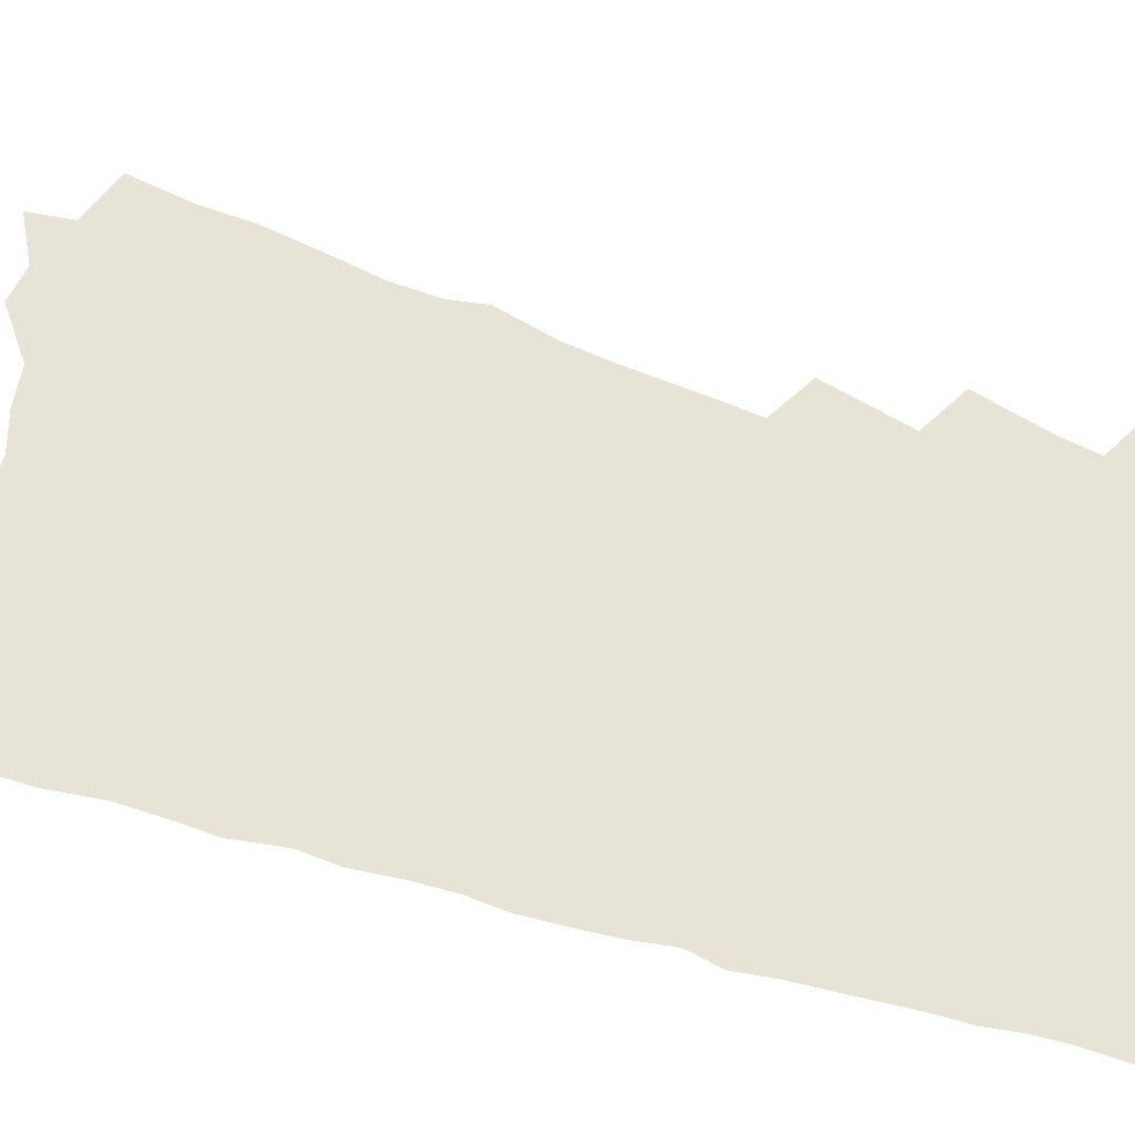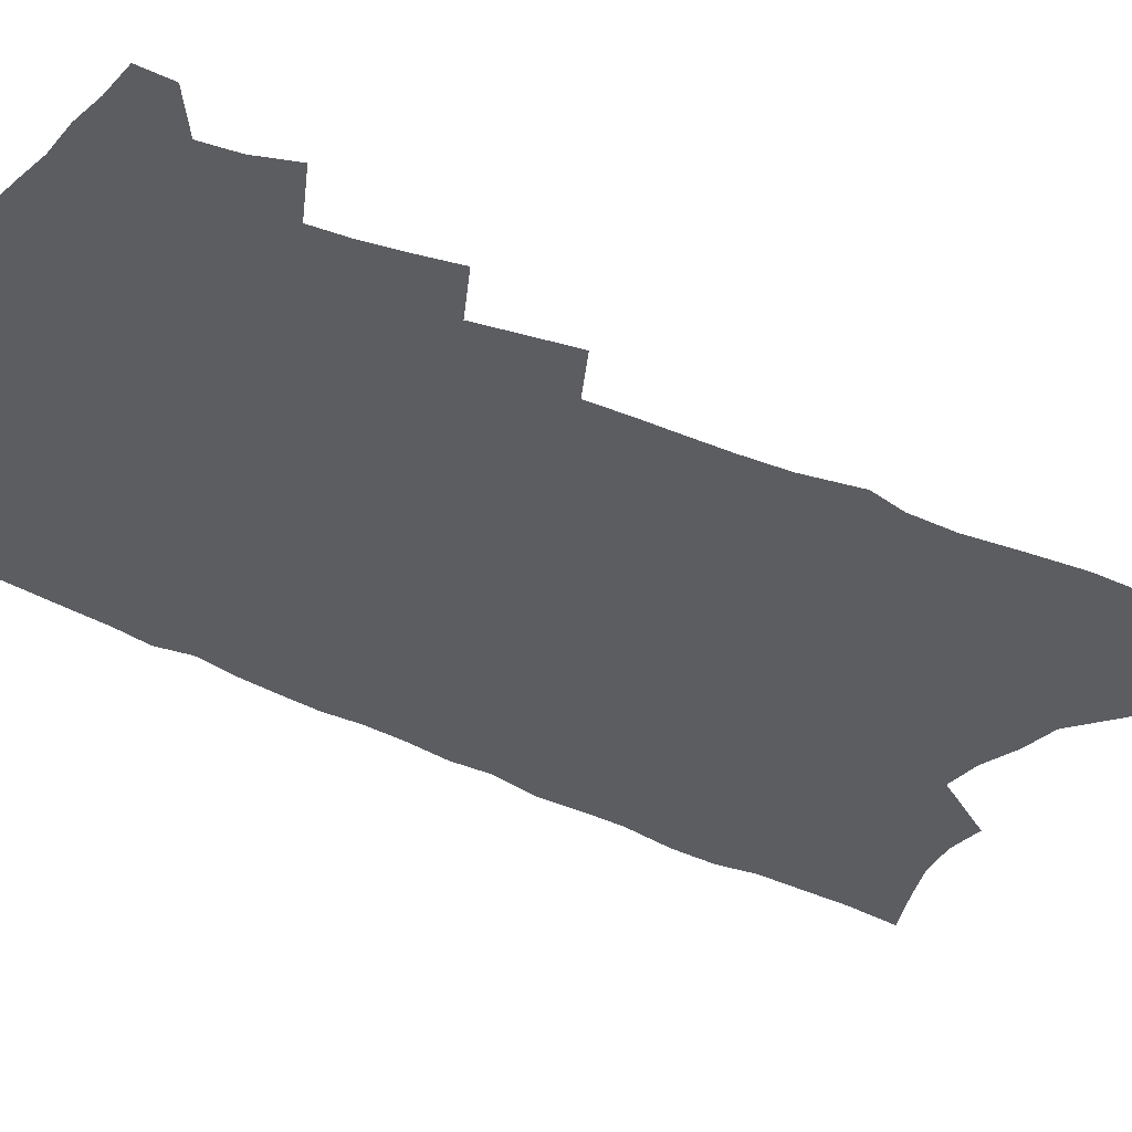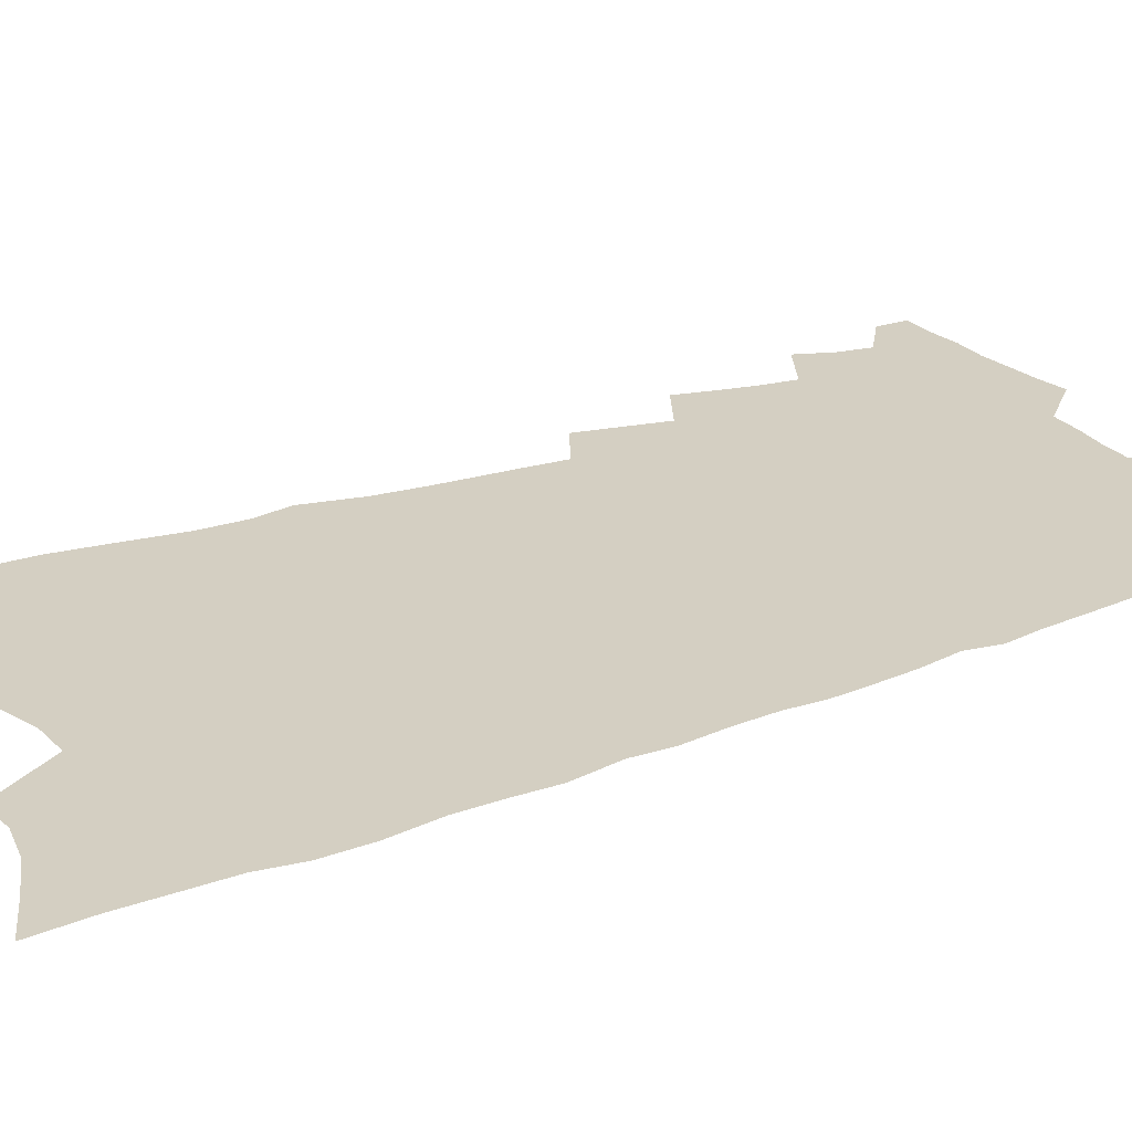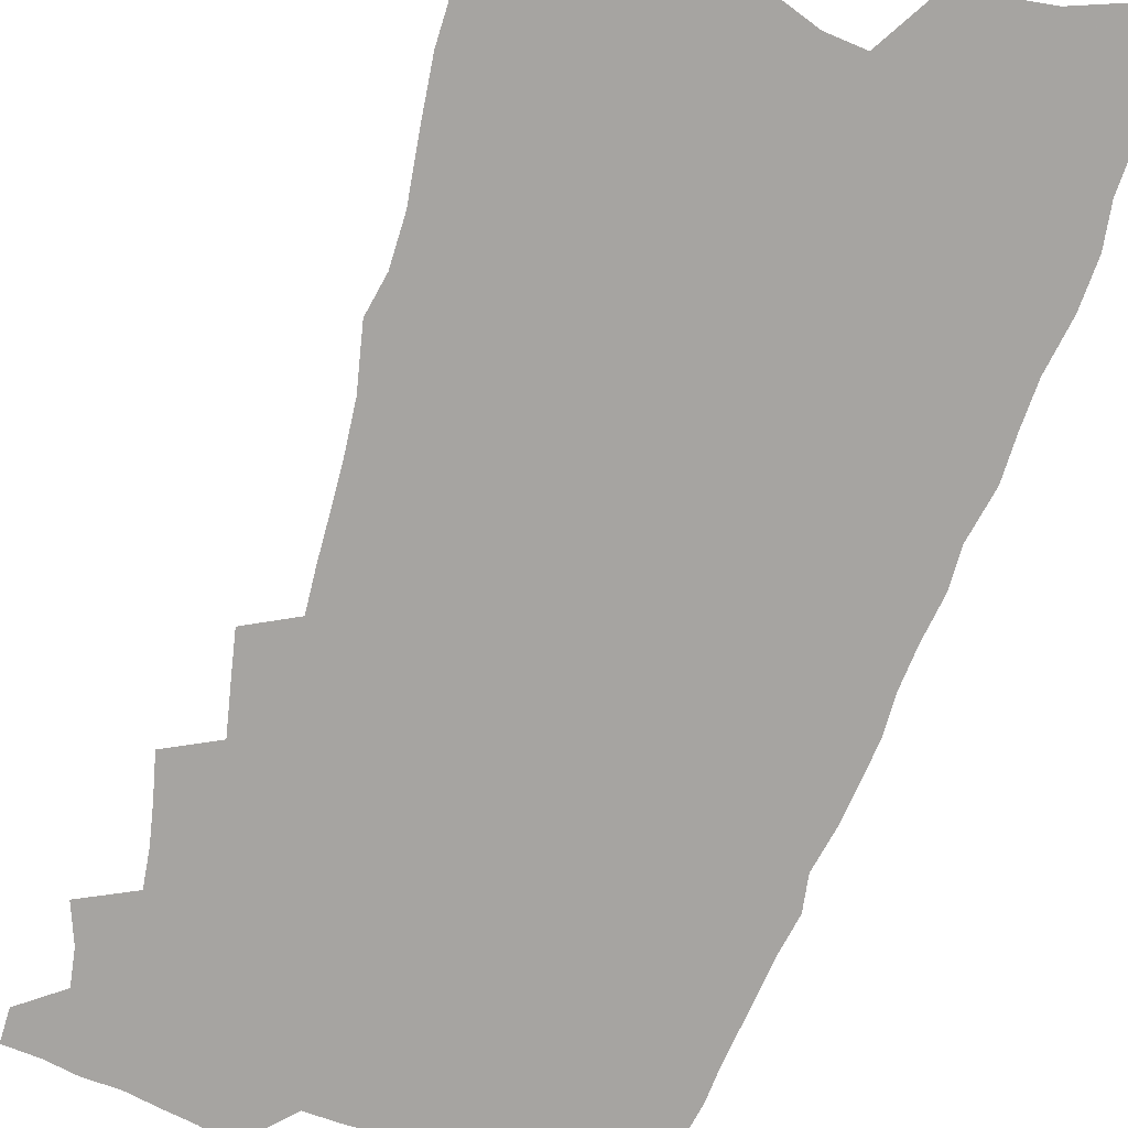
<metadata>
{"format":"obj","ext":"obj","renderer":"f3d","projection":"perspective","resolution":1024,"background":"white","views":[{"elev":61.9,"azim":109.4,"up":"+Z"},{"elev":-35.7,"azim":-123.2,"up":"+Z"},{"elev":25.5,"azim":60.9,"up":"+Z"},{"elev":-73.5,"azim":-18.4,"up":"+Z"}]}
</metadata>
<code>
v 491.8 529.8 0
v 492.1 541.4 0
v 498.9 493.1 0
v 504.1 506.4 0
v 506.3 518.7 0
v 506.3 530.2 0
v 504.7 542.1 0
v 509 443.1 0
v 512.6 457.3 0
v 515.5 471 0
v 517.3 483.9 0
v 520.4 496.7 0
v 519.7 507.9 0
v 519.3 519.4 0
v 518.4 531 0
v 516.3 544 0
v 519.6 402.2 0
v 523.1 418.3 0
v 526.6 434.1 0
v 528.5 447.7 0
v 529.4 460.3 0
v 527.9 471.7 0
v 531.6 485.4 0
v 532.8 497.5 0
v 532.4 508.5 0
v 531.5 520.2 0
v 530.2 532.3 0
v 528.9 544.3 0
v 519.8 195.1 0
v 523 218.2 0
v 523.4 237.1 0
v 526.1 258.2 0
v 529.2 279.1 0
v 529.6 296.1 0
v 527 309.9 0
v 531.7 330.8 0
v 533.4 347.8 0
v 534.5 363.5 0
v 535.3 378.6 0
v 536.5 393.5 0
v 537.4 407.8 0
v 539.1 422.3 0
v 540.1 435.6 0
v 542.2 449.4 0
v 543.8 462.5 0
v 544 474.4 0
v 543.7 486.1 0
v 543.9 497.6 0
v 544 509.1 0
v 543.7 520.7 0
v 542 533.5 0
v 540.4 546.3 0
v 541.6 173.2 0
v 539.3 189 0
v 539.1 207.7 0
v 543.9 233.3 0
v 545.4 253.1 0
v 546.8 272 0
v 546.2 287.7 0
v 547.2 305.1 0
v 546.6 320.3 0
v 549.9 339.7 0
v 549.4 353.7 0
v 550.5 369.1 0
v 551.5 383.8 0
v 551.3 397.1 0
v 552.2 411.1 0
v 554.6 426 0
v 555 438.5 0
v 555 450.5 0
v 555.8 462.9 0
v 556.7 475.2 0
v 557.1 486.8 0
v 557.2 498.1 0
v 557.1 509.5 0
v 555.7 521.6 0
v 553.9 534.8 0
v 552.1 547.9 0
v 558 182.4 0
v 559.3 203.2 0
v 560.9 225.1 0
v 560.9 243 0
v 562.7 263.2 0
v 563 280 0
v 562.6 295.6 0
v 562.4 311.2 0
v 562.4 326.6 0
v 564.4 344.6 0
v 564.5 358.8 0
v 565.2 373.4 0
v 564.6 386.2 0
v 564.8 399.7 0
v 565.3 413 0
v 567.1 427.3 0
v 567.5 439.8 0
v 567.5 451.6 0
v 568.5 464.2 0
v 569 475.9 0
v 569.3 487.3 0
v 569.8 498.5 0
v 569.7 509.3 0
v 568.3 521.3 0
v 566.1 535.2 0
v 563.6 550.6 0
v 571.2 180.7 0
v 575.8 214 0
v 576.6 233.7 0
v 576.2 250.2 0
v 576.6 267.7 0
v 576.2 283.4 0
v 576.2 299.4 0
v 575.8 314.4 0
v 576.6 331.3 0
v 577.1 346.8 0
v 577.7 361.9 0
v 578.1 375.9 0
v 578.3 389.4 0
v 578.8 403.1 0
v 579.2 416.1 0
v 579 428.1 0
v 579.4 440.4 0
v 579.5 452.4 0
v 580.6 465.1 0
v 580.4 476.2 0
v 581 487.8 0
v 581.3 498.8 0
v 580.8 509.8 0
v 580 521.5 0
v 578.8 534.4 0
v 588.3 194.3 0
v 590.3 221 0
v 591 240.8 0
v 590 254.7 0
v 589.8 271.1 0
v 589.6 287.2 0
v 589 301.6 0
v 589 317.5 0
v 589.2 333.1 0
v 589.4 348 0
v 590 363.9 0
v 590.1 376.5 0
v 590.7 391.3 0
v 590.9 404.4 0
v 591 417 0
v 591.6 430.1 0
v 591 441.3 0
v 591.8 454 0
v 592.1 465.6 0
v 592 476.8 0
v 592.1 488 0
v 592.3 499 0
v 592 510.2 0
v 591.4 522.2 0
v 590.6 534.7 0
v 602.2 196.4 0
v 603.3 223.2 0
v 603.2 240.7 0
v 602.6 255.4 0
v 602.5 272.7 0
v 602.3 289.4 0
v 602 304.8 0
v 602 320.5 0
v 602 336 0
v 601.8 349.8 0
v 601.8 362.6 0
v 602.1 377.7 0
v 602.5 391.8 0
v 602.6 405.3 0
v 602.7 417.4 0
v 603 430.9 0
v 602.7 442.2 0
v 603.3 454.8 0
v 603.3 465.9 0
v 603.2 476.9 0
v 603.1 487.8 0
v 603.5 499.1 0
v 603.4 510.3 0
v 603.3 521.7 0
v 602.7 534.1 0
v 616.2 201.1 0
v 616.2 222.7 0
v 615.9 242.3 0
v 615.5 258 0
v 615.1 273.7 0
v 614.8 290.9 0
v 614.4 305.2 0
v 614.2 320.8 0
v 614.1 335.8 0
v 613.9 350.6 0
v 613.8 364.1 0
v 613.8 378.7 0
v 614.3 390.7 0
v 614.2 404.6 0
v 614.3 417.2 0
v 614.2 430.7 0
v 614.2 442.9 0
v 614.3 454.8 0
v 614.4 466.1 0
v 614.7 477.3 0
v 615 488.4 0
v 614.7 499.3 0
v 614.7 510.3 0
v 614.8 521.4 0
v 614.2 534.6 0
v 612.2 552.4 0
v 629.7 202.1 0
v 629.1 223.8 0
v 628.6 241.6 0
v 628 259 0
v 627.6 274.1 0
v 627.1 291.3 0
v 626.8 306 0
v 626.4 321.6 0
v 626.2 336 0
v 626 351.3 0
v 625.7 365.3 0
v 626 376.9 0
v 625.9 392.5 0
v 625.7 405.5 0
v 625.8 417.3 0
v 625.6 430.5 0
v 625.5 442.7 0
v 625.3 454.8 0
v 625.5 465.8 0
v 626.1 476.6 0
v 625.8 488.6 0
v 625.9 499.3 0
v 626.1 510.1 0
v 626 521.5 0
v 626.2 533 0
v 624.8 549.3 0
v 644.6 176.7 0
v 643.2 202 0
v 642.4 221.6 0
v 641.6 240.2 0
v 641.1 256.7 0
v 640.1 275.3 0
v 639.5 291.1 0
v 639.1 305.8 0
v 639.4 319.1 0
v 638 337.8 0
v 638.1 350.3 0
v 637.5 365.2 0
v 637.6 378.2 0
v 637.6 391.3 0
v 637.2 404.5 0
v 637.8 416 0
v 636.9 430.4 0
v 637.1 442 0
v 636.8 453.9 0
v 636.9 465.3 0
v 637.1 476.6 0
v 637 488.3 0
v 637.3 499.2 0
v 637.2 510.2 0
v 637.4 521.5 0
v 637.5 532.9 0
v 637.7 545.8 0
v 658.3 178.2 0
v 657.3 198.4 0
v 656.1 218.8 0
v 654.8 238.1 0
v 654.4 254.7 0
v 653.1 272.8 0
v 652.8 288.3 0
v 651.4 305.1 0
v 651.9 318.5 0
v 650.7 335 0
v 650.2 349.6 0
v 649.8 363.6 0
v 650.1 376.2 0
v 649.5 390.3 0
v 650.5 402.1 0
v 649.2 416.7 0
v 648.7 429.3 0
v 648.7 441.1 0
v 648.6 452.9 0
v 648.2 464.8 0
v 648.4 475.9 0
v 647.5 488.8 0
v 648.2 499.1 0
v 648.5 510.1 0
v 648.7 521.2 0
v 649 532.8 0
v 649.5 544.3 0
v 672.4 175.9 0
v 671.7 194.8 0
v 671 213.5 0
v 669.8 232.4 0
v 668.4 251 0
v 668.7 266.4 0
v 666.9 284.4 0
v 666.1 300.4 0
v 665.4 315.7 0
v 664.1 331.8 0
v 665.4 344.4 0
v 663.1 360.9 0
v 662.2 375.1 0
v 662.4 388 0
v 662.8 400.6 0
v 661.8 414.6 0
v 662.1 426.8 0
v 661 439.8 0
v 660.2 452.3 0
v 660.1 464 0
v 659.9 475.7 0
v 659.1 487.6 0
v 660.3 498.5 0
v 659.6 510.2 0
v 659.6 520.8 0
v 660.5 532.3 0
v 661 544 0
v 688.2 169.7 0
v 688 187.5 0
v 685.9 208.9 0
v 684.8 227.3 0
v 684.9 243.8 0
v 683.5 261.7 0
v 682.8 278.1 0
v 682.4 293.9 0
v 680.5 311 0
v 678.3 327.7 0
v 678.7 341.7 0
v 678.3 356 0
v 676.7 371 0
v 678.3 383.5 0
v 675.9 398.6 0
v 676.2 411.4 0
v 675.1 424.9 0
v 673.5 438.5 0
v 672.5 450.9 0
v 673 462.5 0
v 672.8 474.4 0
v 673.2 486 0
v 671.6 498.4 0
v 671.8 509.6 0
v 671.8 520.8 0
v 671.7 531.9 0
v 672.3 543.3 0
v 704.9 162.3 0
v 703.3 182.8 0
v 703.1 200.5 0
v 702.9 218 0
v 705.2 232.6 0
v 704.8 249.7 0
v 702 268.6 0
v 701.7 284.6 0
v 701.9 299.9 0
v 698.6 318 0
v 699.2 332.4 0
v 697.1 348.5 0
v 696.1 363.4 0
v 696.7 376.9 0
v 695.5 391.4 0
v 694 405.7 0
v 691.2 420.7 0
v 693.3 432.8 0
v 691 446.4 0
v 689.8 459.2 0
v 688.5 471.8 0
v 687.2 484.2 0
v 686.6 496.3 0
v 684.3 509 0
v 683.4 520.7 0
v 683.3 531.8 0
v 683.6 542.9 0
v 706 586 0
f 5 6 1
f 1 6 2
f 6 7 2
f 11 12 3
f 3 12 4
f 12 13 4
f 4 13 5
f 13 14 5
f 5 14 6
f 14 15 6
f 6 15 7
f 15 16 7
f 19 20 8
f 8 20 9
f 20 21 9
f 9 21 10
f 21 22 10
f 10 22 11
f 22 23 11
f 11 23 12
f 23 24 12
f 12 24 13
f 24 25 13
f 13 25 14
f 25 26 14
f 14 26 15
f 26 27 15
f 15 27 16
f 27 28 16
f 40 41 17
f 17 41 18
f 41 42 18
f 18 42 19
f 42 43 19
f 19 43 20
f 43 44 20
f 20 44 21
f 44 45 21
f 21 45 22
f 45 46 22
f 22 46 23
f 46 47 23
f 23 47 24
f 47 48 24
f 24 48 25
f 48 49 25
f 25 49 26
f 49 50 26
f 26 50 27
f 50 51 27
f 27 51 28
f 51 52 28
f 54 55 29
f 29 55 30
f 55 56 30
f 30 56 31
f 56 57 31
f 31 57 32
f 57 58 32
f 32 58 33
f 58 59 33
f 33 59 34
f 59 60 34
f 34 60 35
f 60 61 35
f 35 61 36
f 61 62 36
f 36 62 37
f 62 63 37
f 37 63 38
f 63 64 38
f 38 64 39
f 64 65 39
f 39 65 40
f 65 66 40
f 40 66 41
f 66 67 41
f 41 67 42
f 67 68 42
f 42 68 43
f 68 69 43
f 43 69 44
f 69 70 44
f 44 70 45
f 70 71 45
f 45 71 46
f 71 72 46
f 46 72 47
f 72 73 47
f 47 73 48
f 73 74 48
f 48 74 49
f 74 75 49
f 49 75 50
f 75 76 50
f 50 76 51
f 76 77 51
f 51 77 52
f 77 78 52
f 53 79 54
f 79 80 54
f 54 80 55
f 80 81 55
f 55 81 56
f 81 82 56
f 56 82 57
f 82 83 57
f 57 83 58
f 83 84 58
f 58 84 59
f 84 85 59
f 59 85 60
f 85 86 60
f 60 86 61
f 86 87 61
f 61 87 62
f 87 88 62
f 62 88 63
f 88 89 63
f 63 89 64
f 89 90 64
f 64 90 65
f 90 91 65
f 65 91 66
f 91 92 66
f 66 92 67
f 92 93 67
f 67 93 68
f 93 94 68
f 68 94 69
f 94 95 69
f 69 95 70
f 95 96 70
f 70 96 71
f 96 97 71
f 71 97 72
f 97 98 72
f 72 98 73
f 98 99 73
f 73 99 74
f 99 100 74
f 74 100 75
f 100 101 75
f 75 101 76
f 101 102 76
f 76 102 77
f 102 103 77
f 77 103 78
f 103 104 78
f 79 105 80
f 105 106 80
f 80 106 81
f 106 107 81
f 81 107 82
f 107 108 82
f 82 108 83
f 108 109 83
f 83 109 84
f 109 110 84
f 84 110 85
f 110 111 85
f 85 111 86
f 111 112 86
f 86 112 87
f 112 113 87
f 87 113 88
f 113 114 88
f 88 114 89
f 114 115 89
f 89 115 90
f 115 116 90
f 90 116 91
f 116 117 91
f 91 117 92
f 117 118 92
f 92 118 93
f 118 119 93
f 93 119 94
f 119 120 94
f 94 120 95
f 120 121 95
f 95 121 96
f 121 122 96
f 96 122 97
f 122 123 97
f 97 123 98
f 123 124 98
f 98 124 99
f 124 125 99
f 99 125 100
f 125 126 100
f 100 126 101
f 126 127 101
f 101 127 102
f 127 128 102
f 102 128 103
f 128 129 103
f 103 129 104
f 105 130 106
f 130 131 106
f 106 131 107
f 131 132 107
f 107 132 108
f 132 133 108
f 108 133 109
f 133 134 109
f 109 134 110
f 134 135 110
f 110 135 111
f 135 136 111
f 111 136 112
f 136 137 112
f 112 137 113
f 137 138 113
f 113 138 114
f 138 139 114
f 114 139 115
f 139 140 115
f 115 140 116
f 140 141 116
f 116 141 117
f 141 142 117
f 117 142 118
f 142 143 118
f 118 143 119
f 143 144 119
f 119 144 120
f 144 145 120
f 120 145 121
f 145 146 121
f 121 146 122
f 146 147 122
f 122 147 123
f 147 148 123
f 123 148 124
f 148 149 124
f 124 149 125
f 149 150 125
f 125 150 126
f 150 151 126
f 126 151 127
f 151 152 127
f 127 152 128
f 152 153 128
f 128 153 129
f 153 154 129
f 130 155 131
f 155 156 131
f 131 156 132
f 156 157 132
f 132 157 133
f 157 158 133
f 133 158 134
f 158 159 134
f 134 159 135
f 159 160 135
f 135 160 136
f 160 161 136
f 136 161 137
f 161 162 137
f 137 162 138
f 162 163 138
f 138 163 139
f 163 164 139
f 139 164 140
f 164 165 140
f 140 165 141
f 165 166 141
f 141 166 142
f 166 167 142
f 142 167 143
f 167 168 143
f 143 168 144
f 168 169 144
f 144 169 145
f 169 170 145
f 145 170 146
f 170 171 146
f 146 171 147
f 171 172 147
f 147 172 148
f 172 173 148
f 148 173 149
f 173 174 149
f 149 174 150
f 174 175 150
f 150 175 151
f 175 176 151
f 151 176 152
f 176 177 152
f 152 177 153
f 177 178 153
f 153 178 154
f 178 179 154
f 155 180 156
f 180 181 156
f 156 181 157
f 181 182 157
f 157 182 158
f 182 183 158
f 158 183 159
f 183 184 159
f 159 184 160
f 184 185 160
f 160 185 161
f 185 186 161
f 161 186 162
f 186 187 162
f 162 187 163
f 187 188 163
f 163 188 164
f 188 189 164
f 164 189 165
f 189 190 165
f 165 190 166
f 190 191 166
f 166 191 167
f 191 192 167
f 167 192 168
f 192 193 168
f 168 193 169
f 193 194 169
f 169 194 170
f 194 195 170
f 170 195 171
f 195 196 171
f 171 196 172
f 196 197 172
f 172 197 173
f 197 198 173
f 173 198 174
f 198 199 174
f 174 199 175
f 199 200 175
f 175 200 176
f 200 201 176
f 176 201 177
f 201 202 177
f 177 202 178
f 202 203 178
f 178 203 179
f 203 204 179
f 180 206 181
f 206 207 181
f 181 207 182
f 207 208 182
f 182 208 183
f 208 209 183
f 183 209 184
f 209 210 184
f 184 210 185
f 210 211 185
f 185 211 186
f 211 212 186
f 186 212 187
f 212 213 187
f 187 213 188
f 213 214 188
f 188 214 189
f 214 215 189
f 189 215 190
f 215 216 190
f 190 216 191
f 216 217 191
f 191 217 192
f 217 218 192
f 192 218 193
f 218 219 193
f 193 219 194
f 219 220 194
f 194 220 195
f 220 221 195
f 195 221 196
f 221 222 196
f 196 222 197
f 222 223 197
f 197 223 198
f 223 224 198
f 198 224 199
f 224 225 199
f 199 225 200
f 225 226 200
f 200 226 201
f 226 227 201
f 201 227 202
f 227 228 202
f 202 228 203
f 228 229 203
f 203 229 204
f 229 230 204
f 204 230 205
f 230 231 205
f 232 233 206
f 206 233 207
f 233 234 207
f 207 234 208
f 234 235 208
f 208 235 209
f 235 236 209
f 209 236 210
f 236 237 210
f 210 237 211
f 237 238 211
f 211 238 212
f 238 239 212
f 212 239 213
f 239 240 213
f 213 240 214
f 240 241 214
f 214 241 215
f 241 242 215
f 215 242 216
f 242 243 216
f 216 243 217
f 243 244 217
f 217 244 218
f 244 245 218
f 218 245 219
f 245 246 219
f 219 246 220
f 246 247 220
f 220 247 221
f 247 248 221
f 221 248 222
f 248 249 222
f 222 249 223
f 249 250 223
f 223 250 224
f 250 251 224
f 224 251 225
f 251 252 225
f 225 252 226
f 252 253 226
f 226 253 227
f 253 254 227
f 227 254 228
f 254 255 228
f 228 255 229
f 255 256 229
f 229 256 230
f 256 257 230
f 230 257 231
f 257 258 231
f 232 259 233
f 259 260 233
f 233 260 234
f 260 261 234
f 234 261 235
f 261 262 235
f 235 262 236
f 262 263 236
f 236 263 237
f 263 264 237
f 237 264 238
f 264 265 238
f 238 265 239
f 265 266 239
f 239 266 240
f 266 267 240
f 240 267 241
f 267 268 241
f 241 268 242
f 268 269 242
f 242 269 243
f 269 270 243
f 243 270 244
f 270 271 244
f 244 271 245
f 271 272 245
f 245 272 246
f 272 273 246
f 246 273 247
f 273 274 247
f 247 274 248
f 274 275 248
f 248 275 249
f 275 276 249
f 249 276 250
f 276 277 250
f 250 277 251
f 277 278 251
f 251 278 252
f 278 279 252
f 252 279 253
f 279 280 253
f 253 280 254
f 280 281 254
f 254 281 255
f 281 282 255
f 255 282 256
f 282 283 256
f 256 283 257
f 283 284 257
f 257 284 258
f 284 285 258
f 259 286 260
f 286 287 260
f 260 287 261
f 287 288 261
f 261 288 262
f 288 289 262
f 262 289 263
f 289 290 263
f 263 290 264
f 290 291 264
f 264 291 265
f 291 292 265
f 265 292 266
f 292 293 266
f 266 293 267
f 293 294 267
f 267 294 268
f 294 295 268
f 268 295 269
f 295 296 269
f 269 296 270
f 296 297 270
f 270 297 271
f 297 298 271
f 271 298 272
f 298 299 272
f 272 299 273
f 299 300 273
f 273 300 274
f 300 301 274
f 274 301 275
f 301 302 275
f 275 302 276
f 302 303 276
f 276 303 277
f 303 304 277
f 277 304 278
f 304 305 278
f 278 305 279
f 305 306 279
f 279 306 280
f 306 307 280
f 280 307 281
f 307 308 281
f 281 308 282
f 308 309 282
f 282 309 283
f 309 310 283
f 283 310 284
f 310 311 284
f 284 311 285
f 311 312 285
f 286 313 287
f 313 314 287
f 287 314 288
f 314 315 288
f 288 315 289
f 315 316 289
f 289 316 290
f 316 317 290
f 290 317 291
f 317 318 291
f 291 318 292
f 318 319 292
f 292 319 293
f 319 320 293
f 293 320 294
f 320 321 294
f 294 321 295
f 321 322 295
f 295 322 296
f 322 323 296
f 296 323 297
f 323 324 297
f 297 324 298
f 324 325 298
f 298 325 299
f 325 326 299
f 299 326 300
f 326 327 300
f 300 327 301
f 327 328 301
f 301 328 302
f 328 329 302
f 302 329 303
f 329 330 303
f 303 330 304
f 330 331 304
f 304 331 305
f 331 332 305
f 305 332 306
f 332 333 306
f 306 333 307
f 333 334 307
f 307 334 308
f 334 335 308
f 308 335 309
f 335 336 309
f 309 336 310
f 336 337 310
f 310 337 311
f 337 338 311
f 311 338 312
f 338 339 312
f 313 340 314
f 340 341 314
f 314 341 315
f 341 342 315
f 315 342 316
f 342 343 316
f 316 343 317
f 343 344 317
f 317 344 318
f 344 345 318
f 318 345 319
f 345 346 319
f 319 346 320
f 346 347 320
f 320 347 321
f 347 348 321
f 321 348 322
f 348 349 322
f 322 349 323
f 349 350 323
f 323 350 324
f 350 351 324
f 324 351 325
f 351 352 325
f 325 352 326
f 352 353 326
f 326 353 327
f 353 354 327
f 327 354 328
f 354 355 328
f 328 355 329
f 355 356 329
f 329 356 330
f 356 357 330
f 330 357 331
f 357 358 331
f 331 358 332
f 358 359 332
f 332 359 333
f 359 360 333
f 333 360 334
f 360 361 334
f 334 361 335
f 361 362 335
f 335 362 336
f 362 363 336
f 336 363 337
f 363 364 337
f 337 364 338
f 364 365 338
f 338 365 339
f 365 366 339

</code>
